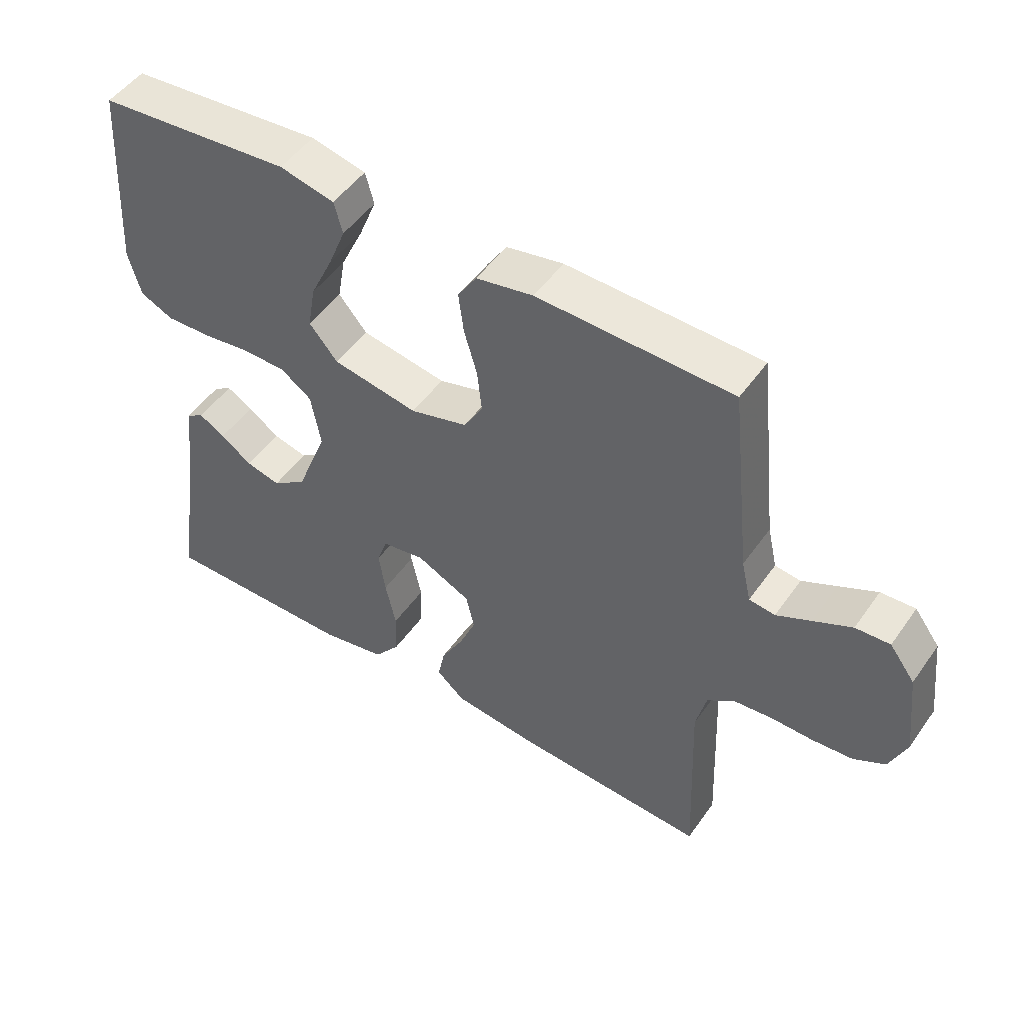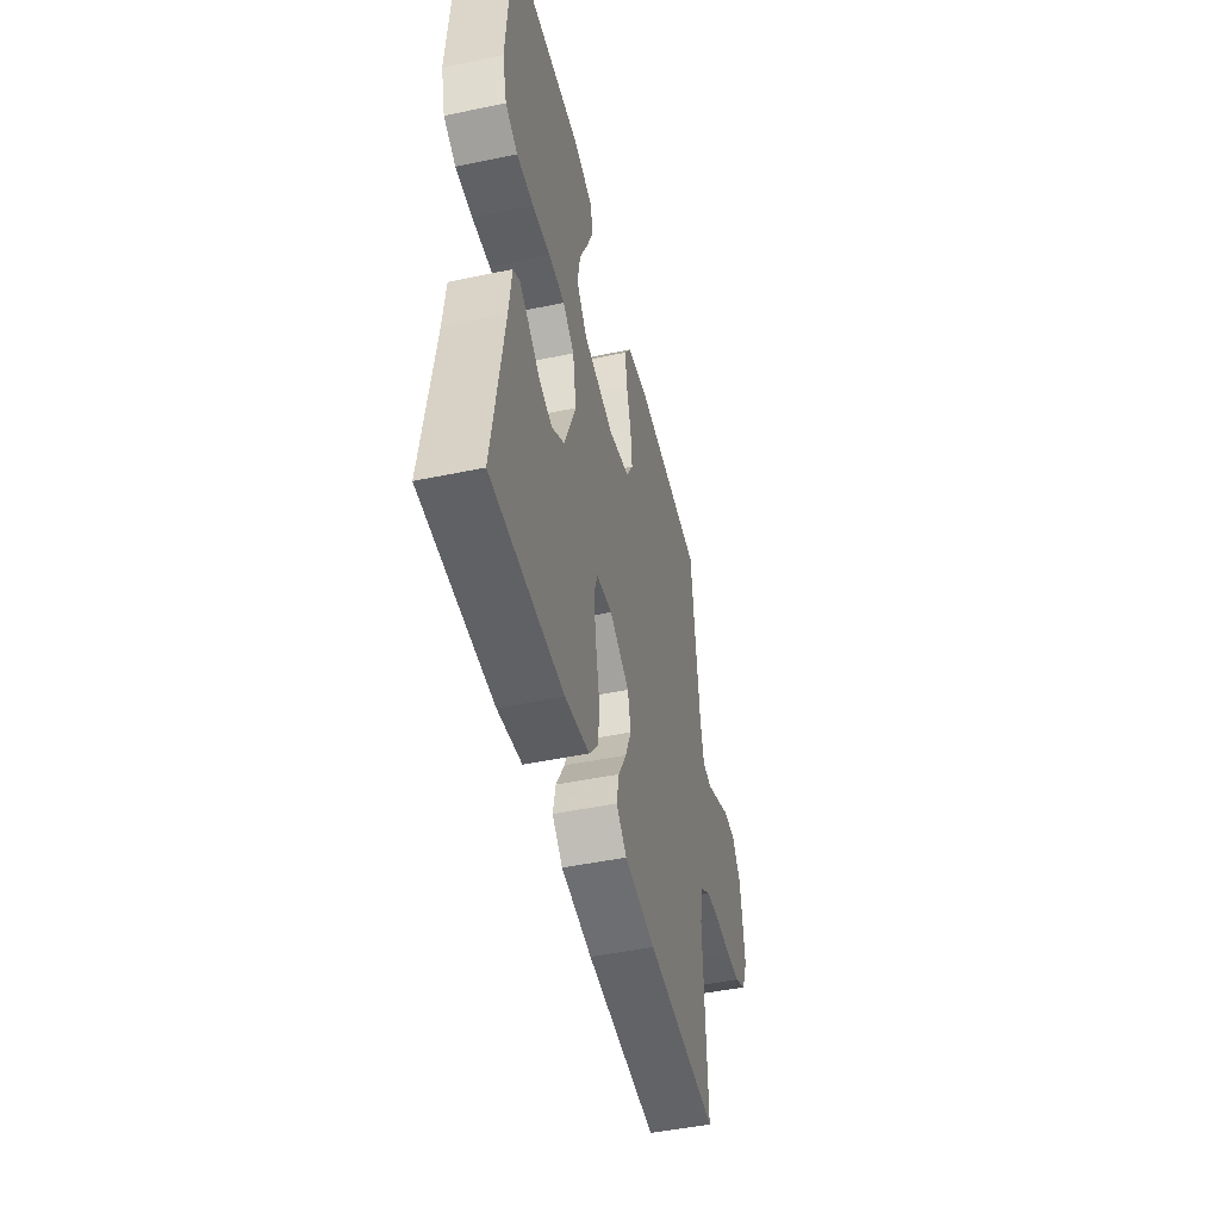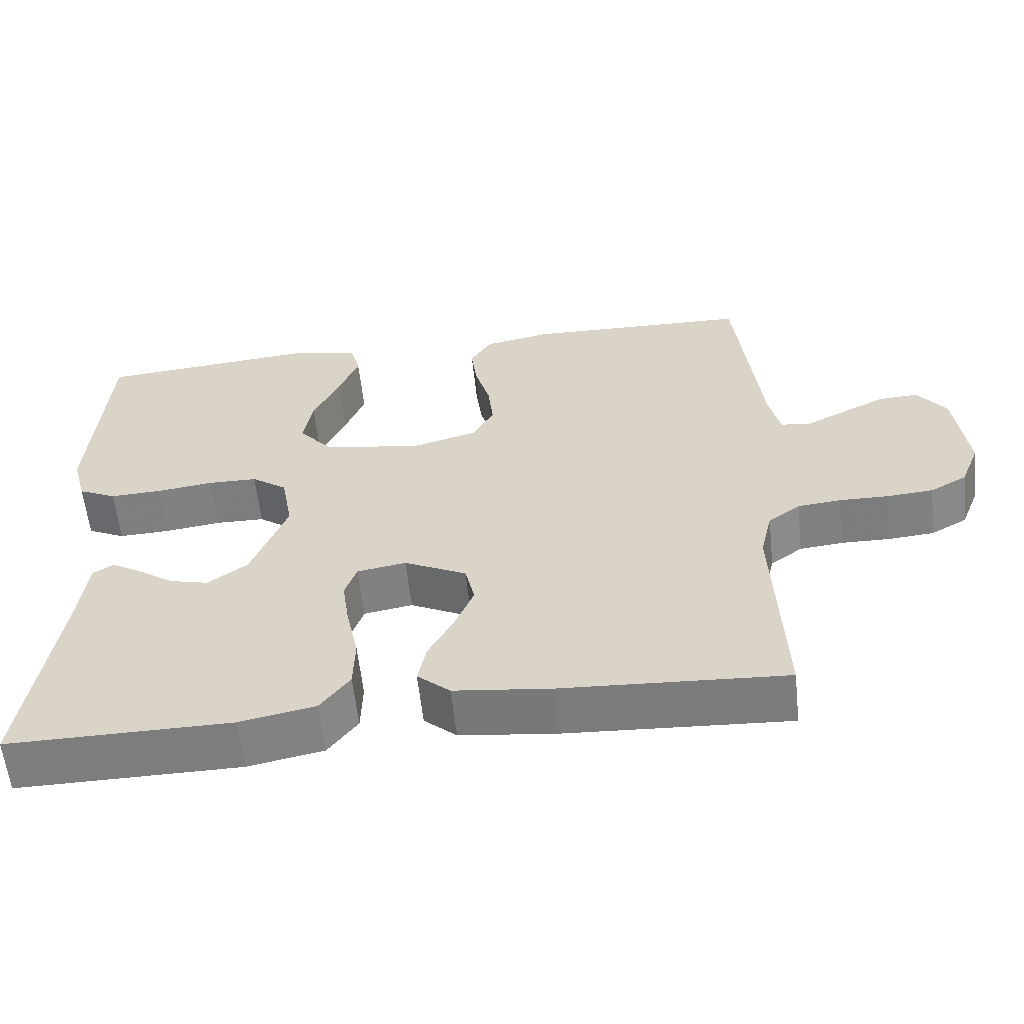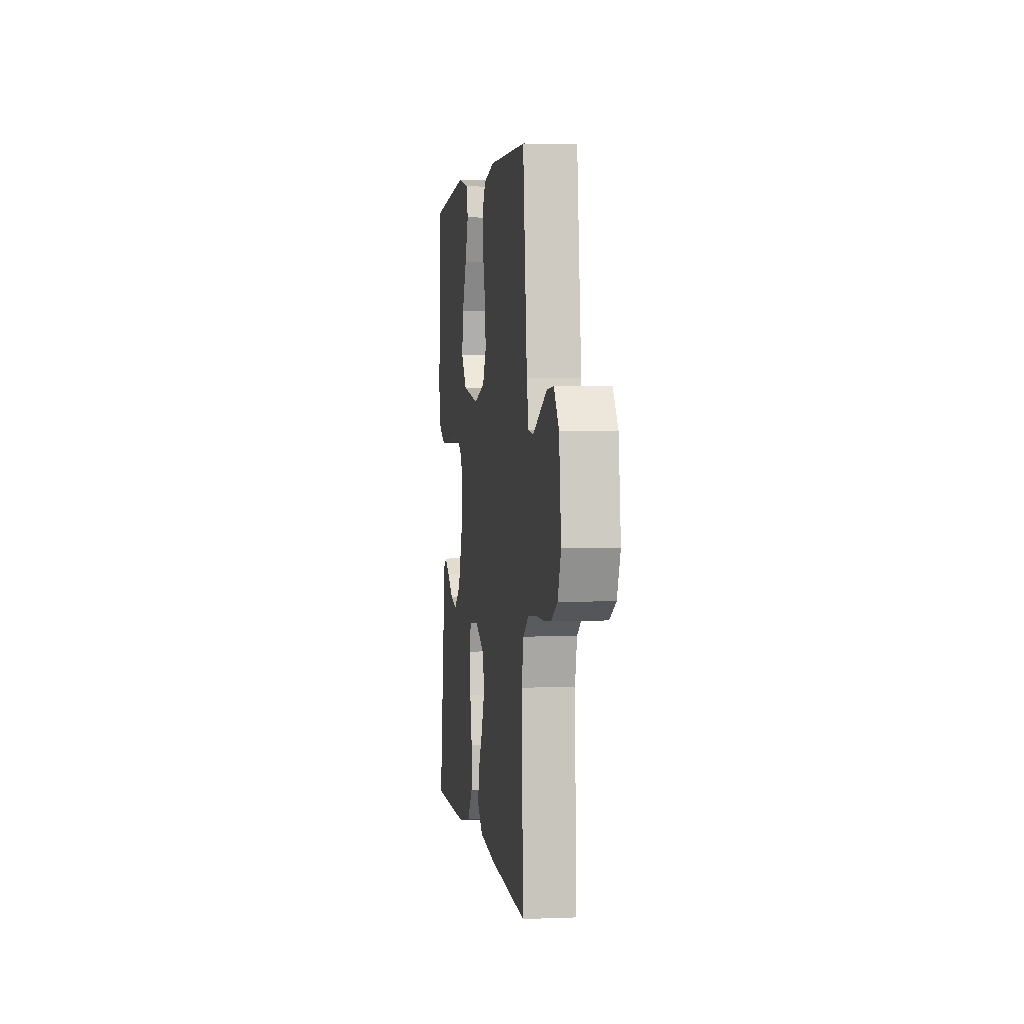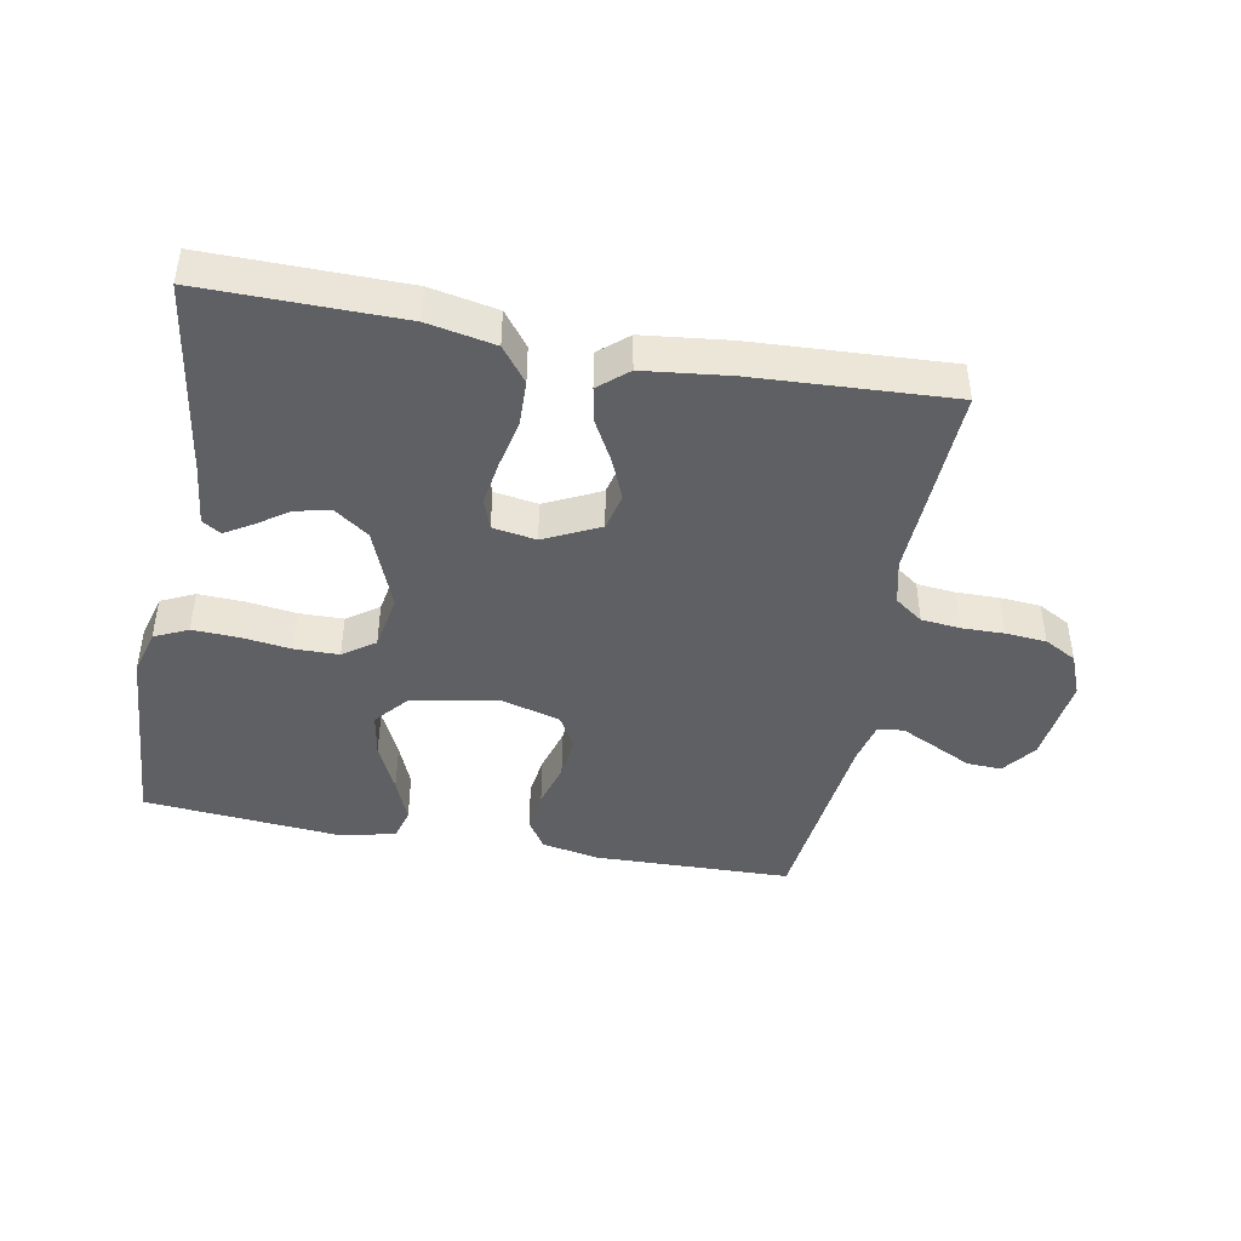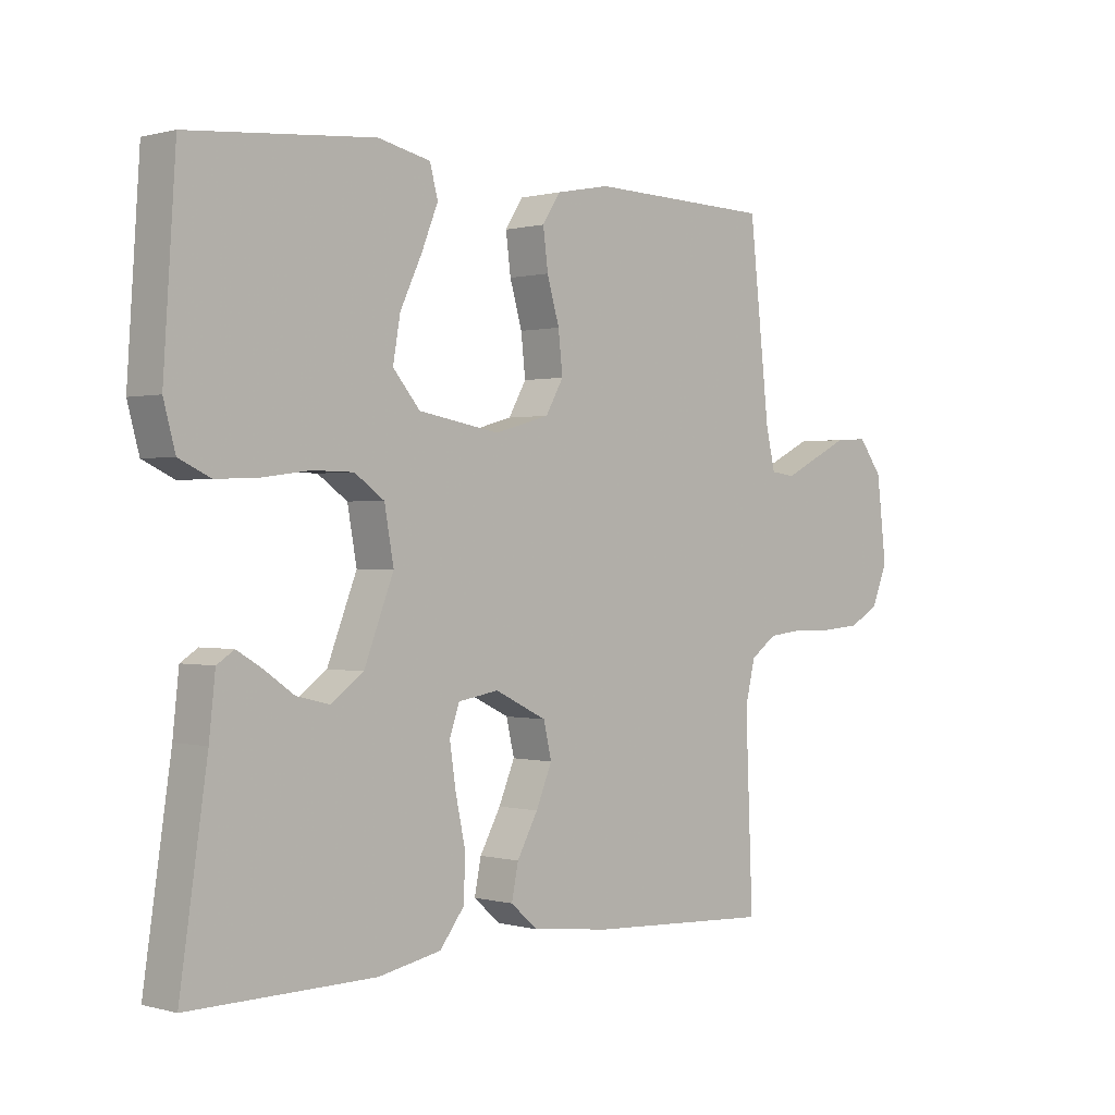
<metadata>
{"format":"obj","ext":"obj","renderer":"f3d","projection":"perspective","resolution":1024,"background":"white","views":[{"elev":49.9,"azim":-146.1,"up":"+Z"},{"elev":-48.1,"azim":103.2,"up":"+Z"},{"elev":-59.1,"azim":-173.9,"up":"+Z"},{"elev":2.5,"azim":-97.9,"up":"+Z"},{"elev":-43.8,"azim":169.4,"up":"+Y"},{"elev":0.4,"azim":135.0,"up":"+Z"}]}
</metadata>
<code>
v -0.5 0.07 0.5
v -0.2 0.07 0.508
v -0.112 0.07 0.491
v -0.083 0.07 0.446
v -0.091 0.07 0.383
v -0.111 0.07 0.314
v -0.118 0.07 0.249
v -0.089 0.07 0.198
v 0 0.07 0.173
v 0.132 0.07 0.196
v 0.176 0.07 0.248
v 0.164 0.07 0.317
v 0.129 0.07 0.391
v 0.102 0.07 0.458
v 0.115 0.07 0.507
v 0.2 0.07 0.526
v 0.5 0.07 0.5
v 0.52 0.07 0.2
v 0.501 0.07 0.13
v 0.45 0.07 0.106
v 0.38 0.07 0.109
v 0.305 0.07 0.119
v 0.238 0.07 0.118
v 0.19 0.07 0.084
v 0.175 0.07 0
v 0.223 0.07 -0.123
v 0.276 0.07 -0.161
v 0.329 0.07 -0.148
v 0.378 0.07 -0.114
v 0.418 0.07 -0.09
v 0.446 0.07 -0.108
v 0.456 0.07 -0.2
v 0.5 0.07 -0.5
v 0.2 0.07 -0.497
v 0.098 0.07 -0.477
v 0.058 0.07 -0.425
v 0.056 0.07 -0.355
v 0.072 0.07 -0.28
v 0.082 0.07 -0.213
v 0.066 0.07 -0.167
v 0 0.07 -0.156
v -0.084 0.07 -0.197
v -0.097 0.07 -0.253
v -0.071 0.07 -0.315
v -0.037 0.07 -0.377
v -0.026 0.07 -0.431
v -0.07 0.07 -0.469
v -0.2 0.07 -0.484
v -0.5 0.07 -0.5
v -0.488 0.07 -0.2
v -0.504 0.07 -0.132
v -0.547 0.07 -0.101
v -0.606 0.07 -0.095
v -0.671 0.07 -0.096
v -0.733 0.07 -0.091
v -0.782 0.07 -0.064
v -0.808 0.07 0
v -0.792 0.07 0.135
v -0.753 0.07 0.187
v -0.7 0.07 0.184
v -0.641 0.07 0.155
v -0.588 0.07 0.129
v -0.548 0.07 0.134
v -0.533 0.07 0.2
v -0.5 0 0.5
v -0.2 0 0.508
v -0.112 0 0.491
v -0.083 0 0.446
v -0.091 0 0.383
v -0.111 0 0.314
v -0.118 0 0.249
v -0.089 0 0.198
v 0 0 0.173
v 0.132 0 0.196
v 0.176 0 0.248
v 0.164 0 0.317
v 0.129 0 0.391
v 0.102 0 0.458
v 0.115 0 0.507
v 0.2 0 0.526
v 0.5 0 0.5
v 0.52 0 0.2
v 0.501 0 0.13
v 0.45 0 0.106
v 0.38 0 0.109
v 0.305 0 0.119
v 0.238 0 0.118
v 0.19 0 0.084
v 0.175 0 0
v 0.223 0 -0.123
v 0.276 0 -0.161
v 0.329 0 -0.148
v 0.378 0 -0.114
v 0.418 0 -0.09
v 0.446 0 -0.108
v 0.456 0 -0.2
v 0.5 0 -0.5
v 0.2 0 -0.497
v 0.098 0 -0.477
v 0.058 0 -0.425
v 0.056 0 -0.355
v 0.072 0 -0.28
v 0.082 0 -0.213
v 0.066 0 -0.167
v 0 0 -0.156
v -0.084 0 -0.197
v -0.097 0 -0.253
v -0.071 0 -0.315
v -0.037 0 -0.377
v -0.026 0 -0.431
v -0.07 0 -0.469
v -0.2 0 -0.484
v -0.5 0 -0.5
v -0.488 0 -0.2
v -0.504 0 -0.132
v -0.547 0 -0.101
v -0.606 0 -0.095
v -0.671 0 -0.096
v -0.733 0 -0.091
v -0.782 0 -0.064
v -0.808 0 0
v -0.792 0 0.135
v -0.753 0 0.187
v -0.7 0 0.184
v -0.641 0 0.155
v -0.588 0 0.129
v -0.548 0 0.134
v -0.533 0 0.2
f 58 59 60 61
f 58 61 62
f 57 58 62
f 56 57 62 63
f 53 54 55 56
f 52 53 56 63
f 47 48 49 50
f 47 50 51
f 44 45 46 47
f 43 44 47 51
f 42 43 51 52
f 35 36 37 38
f 35 38 39
f 32 33 34 35
f 32 35 39
f 28 29 30 31
f 28 31 32
f 27 28 32 39
f 19 20 21 22
f 19 22 23
f 18 19 23
f 17 18 23
f 16 17 23 24
f 12 13 14 15
f 12 15 16
f 11 12 16
f 3 4 5 6
f 3 6 7
f 64 1 2 3
f 64 3 7
f 63 64 7 8
f 41 42 52 63
f 40 41 63 8
f 26 27 39 40
f 25 26 40 8
f 11 16 24 25
f 10 11 25
f 9 10 25
f 8 9 25
f 125 124 123 122
f 126 125 122
f 126 122 121
f 127 126 121 120
f 120 119 118 117
f 127 120 117 116
f 114 113 112 111
f 115 114 111
f 111 110 109 108
f 115 111 108 107
f 116 115 107 106
f 102 101 100 99
f 103 102 99
f 99 98 97 96
f 103 99 96
f 95 94 93 92
f 96 95 92
f 103 96 92 91
f 86 85 84 83
f 87 86 83
f 87 83 82
f 87 82 81
f 88 87 81 80
f 79 78 77 76
f 80 79 76
f 80 76 75
f 70 69 68 67
f 71 70 67
f 67 66 65 128
f 71 67 128
f 72 71 128 127
f 127 116 106 105
f 72 127 105 104
f 104 103 91 90
f 72 104 90 89
f 89 88 80 75
f 89 75 74
f 89 74 73
f 89 73 72
f 1 65 66 2
f 2 66 67 3
f 3 67 68 4
f 4 68 69 5
f 5 69 70 6
f 6 70 71 7
f 7 71 72 8
f 8 72 73 9
f 9 73 74 10
f 10 74 75 11
f 11 75 76 12
f 12 76 77 13
f 13 77 78 14
f 14 78 79 15
f 15 79 80 16
f 16 80 81 17
f 17 81 82 18
f 18 82 83 19
f 19 83 84 20
f 20 84 85 21
f 21 85 86 22
f 22 86 87 23
f 23 87 88 24
f 24 88 89 25
f 25 89 90 26
f 26 90 91 27
f 27 91 92 28
f 28 92 93 29
f 29 93 94 30
f 30 94 95 31
f 31 95 96 32
f 32 96 97 33
f 33 97 98 34
f 34 98 99 35
f 35 99 100 36
f 36 100 101 37
f 37 101 102 38
f 38 102 103 39
f 39 103 104 40
f 40 104 105 41
f 41 105 106 42
f 42 106 107 43
f 43 107 108 44
f 44 108 109 45
f 45 109 110 46
f 46 110 111 47
f 47 111 112 48
f 48 112 113 49
f 49 113 114 50
f 50 114 115 51
f 51 115 116 52
f 52 116 117 53
f 53 117 118 54
f 54 118 119 55
f 55 119 120 56
f 56 120 121 57
f 57 121 122 58
f 58 122 123 59
f 59 123 124 60
f 60 124 125 61
f 61 125 126 62
f 62 126 127 63
f 63 127 128 64
f 64 128 65 1

</code>
